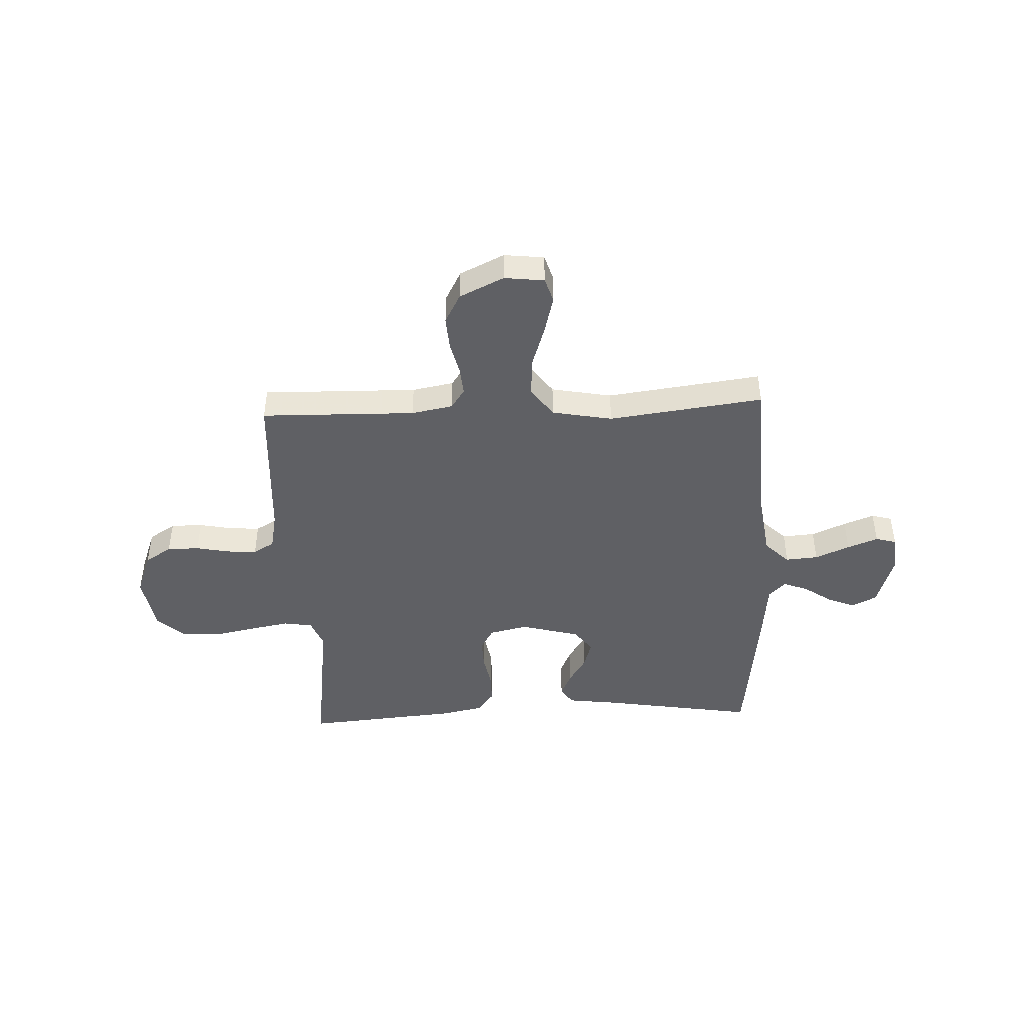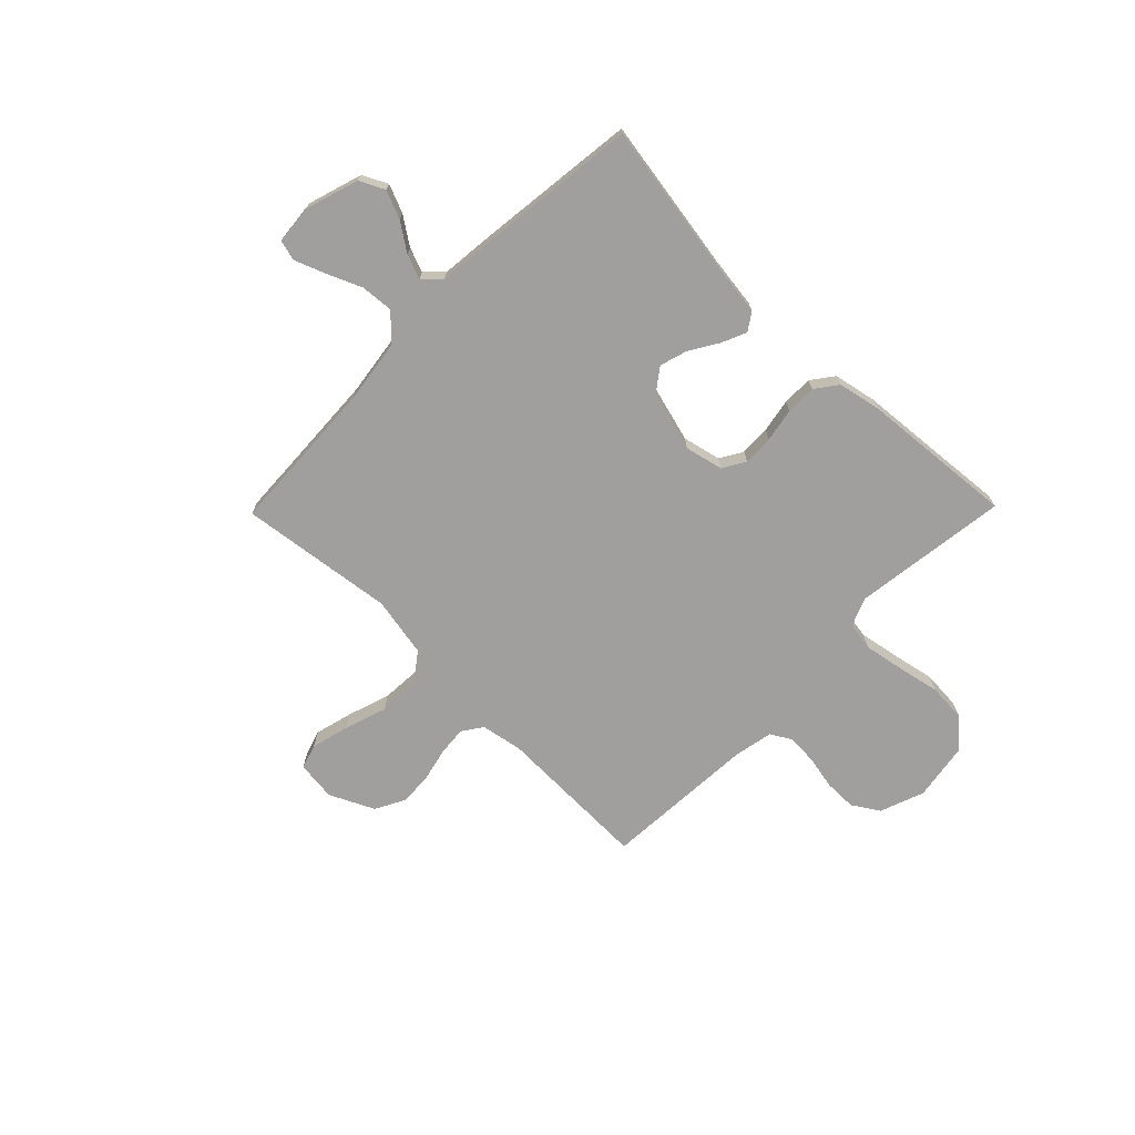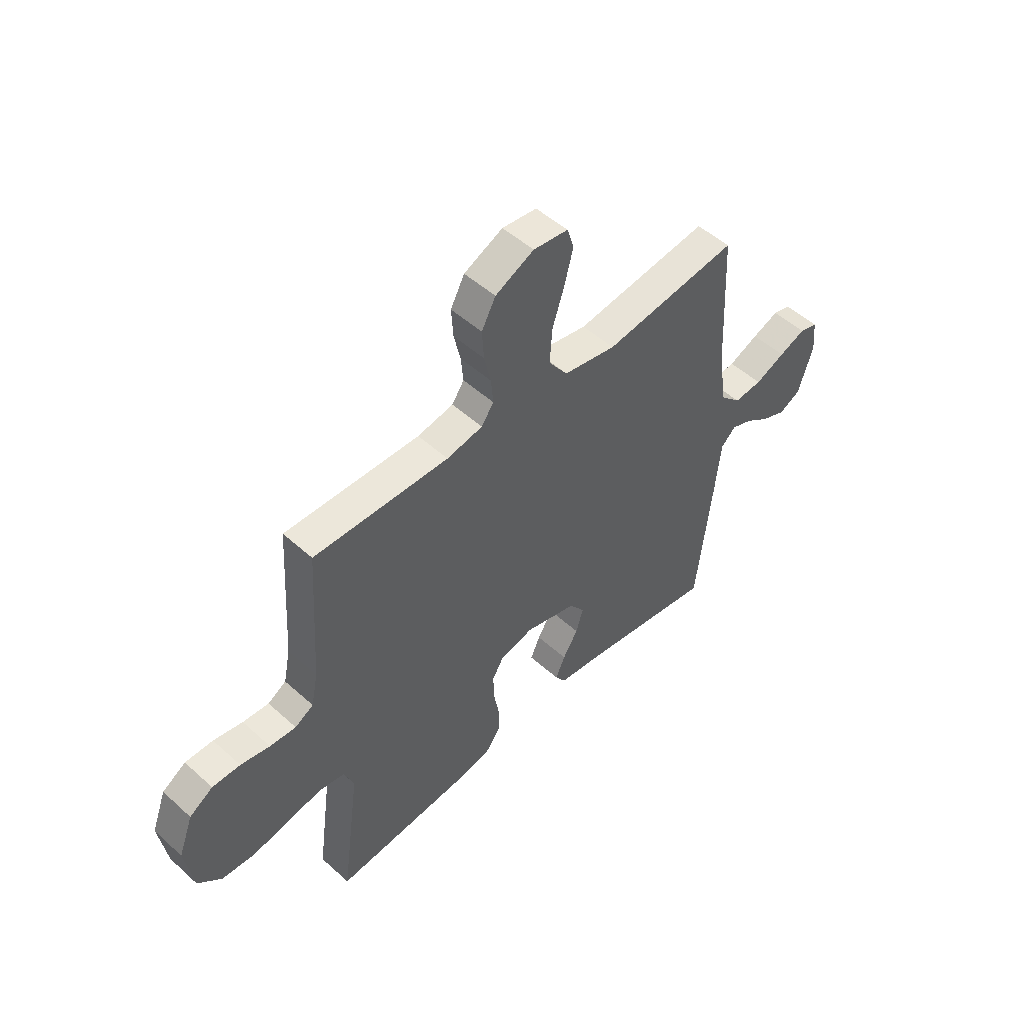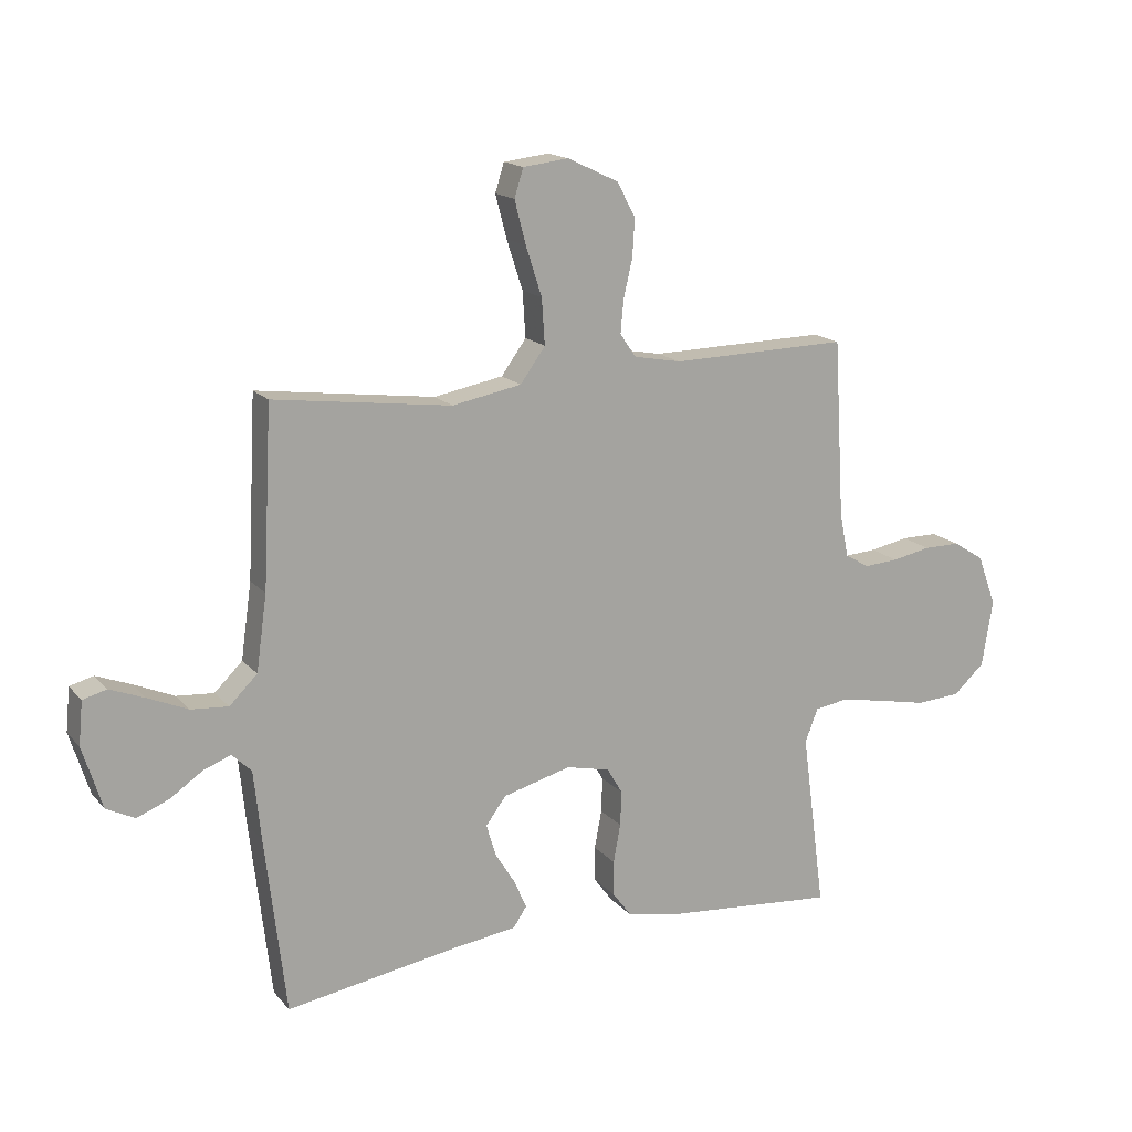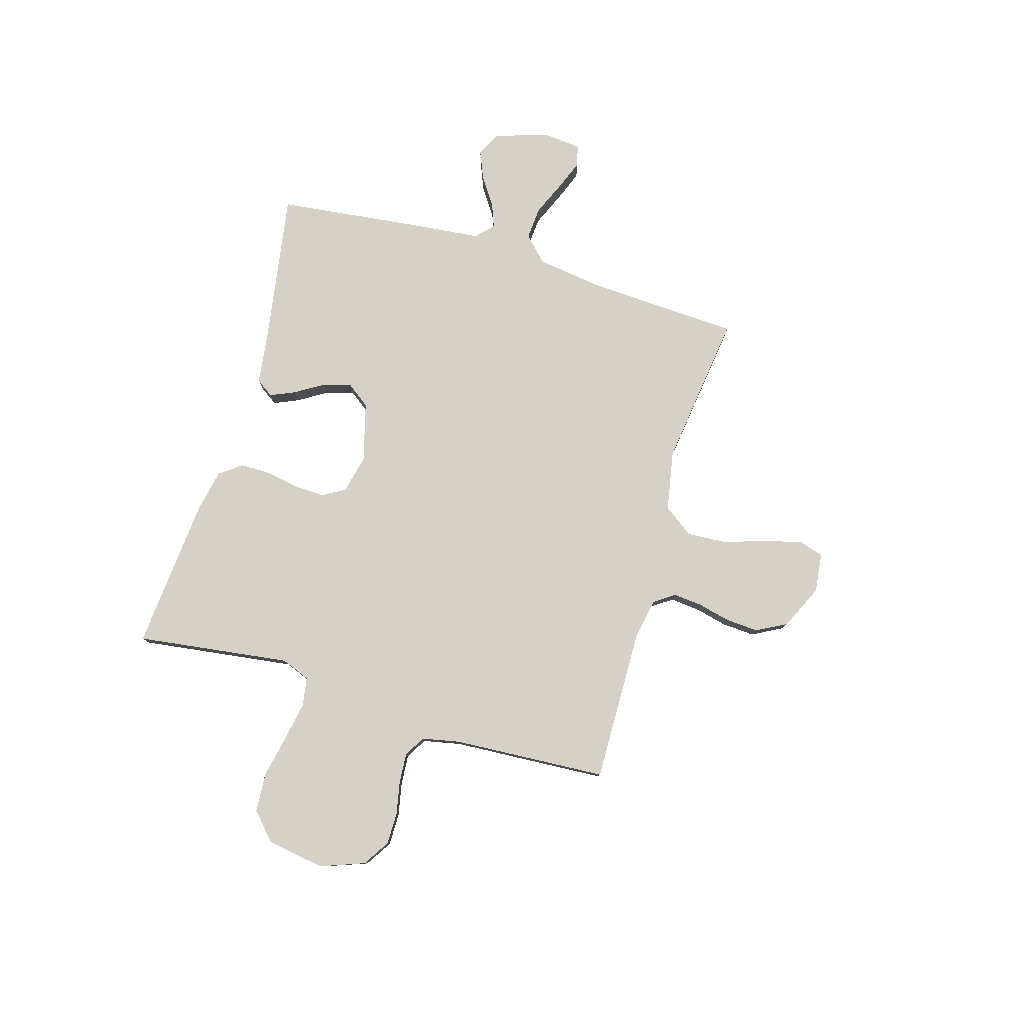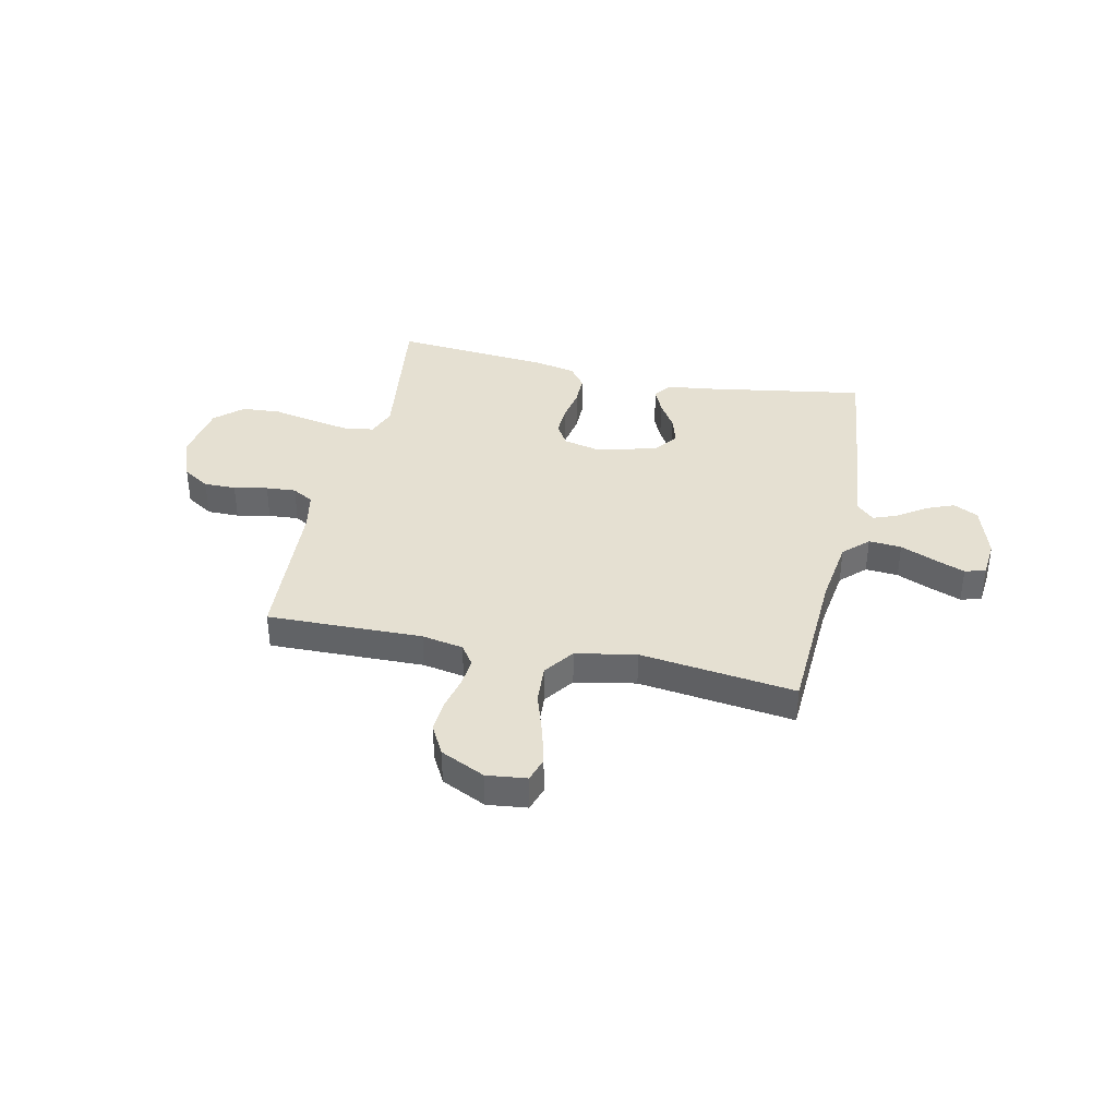
<metadata>
{"format":"obj","ext":"obj","renderer":"f3d","projection":"perspective","resolution":1024,"background":"white","views":[{"elev":-44.5,"azim":2.5,"up":"+Y"},{"elev":-71.4,"azim":135.6,"up":"+Y"},{"elev":50.4,"azim":-45.4,"up":"+Z"},{"elev":16.2,"azim":153.6,"up":"+Z"},{"elev":79.2,"azim":-73.5,"up":"+Y"},{"elev":37.6,"azim":12.2,"up":"+Y"}]}
</metadata>
<code>
v -0.5 0.07 0.5
v -0.2 0.07 0.494
v -0.12 0.07 0.509
v -0.093 0.07 0.548
v -0.098 0.07 0.604
v -0.113 0.07 0.668
v -0.117 0.07 0.732
v -0.086 0.07 0.79
v 0 0.07 0.831
v 0.077 0.07 0.822
v 0.092 0.07 0.774
v 0.073 0.07 0.701
v 0.046 0.07 0.618
v 0.041 0.07 0.541
v 0.083 0.07 0.483
v 0.2 0.07 0.461
v 0.5 0.07 0.5
v 0.515 0.07 0.2
v 0.533 0.07 0.073
v 0.58 0.07 0.027
v 0.643 0.07 0.032
v 0.71 0.07 0.061
v 0.769 0.07 0.084
v 0.809 0.07 0.073
v 0.816 0.07 0
v 0.783 0.07 -0.105
v 0.735 0.07 -0.129
v 0.681 0.07 -0.107
v 0.627 0.07 -0.07
v 0.58 0.07 -0.052
v 0.547 0.07 -0.084
v 0.535 0.07 -0.2
v 0.5 0.07 -0.5
v 0.2 0.07 -0.451
v 0.101 0.07 -0.438
v 0.078 0.07 -0.404
v 0.099 0.07 -0.356
v 0.133 0.07 -0.301
v 0.149 0.07 -0.247
v 0.115 0.07 -0.201
v 0 0.07 -0.17
v -0.074 0.07 -0.187
v -0.1 0.07 -0.231
v -0.098 0.07 -0.29
v -0.086 0.07 -0.355
v -0.086 0.07 -0.414
v -0.118 0.07 -0.457
v -0.2 0.07 -0.474
v -0.5 0.07 -0.5
v -0.46 0.07 -0.2
v -0.482 0.07 -0.144
v -0.538 0.07 -0.135
v -0.614 0.07 -0.149
v -0.697 0.07 -0.166
v -0.772 0.07 -0.161
v -0.825 0.07 -0.113
v -0.843 0.07 0
v -0.811 0.07 0.086
v -0.759 0.07 0.119
v -0.697 0.07 0.119
v -0.632 0.07 0.106
v -0.574 0.07 0.102
v -0.533 0.07 0.126
v -0.518 0.07 0.2
v -0.5 0 0.5
v -0.2 0 0.494
v -0.12 0 0.509
v -0.093 0 0.548
v -0.098 0 0.604
v -0.113 0 0.668
v -0.117 0 0.732
v -0.086 0 0.79
v 0 0 0.831
v 0.077 0 0.822
v 0.092 0 0.774
v 0.073 0 0.701
v 0.046 0 0.618
v 0.041 0 0.541
v 0.083 0 0.483
v 0.2 0 0.461
v 0.5 0 0.5
v 0.515 0 0.2
v 0.533 0 0.073
v 0.58 0 0.027
v 0.643 0 0.032
v 0.71 0 0.061
v 0.769 0 0.084
v 0.809 0 0.073
v 0.816 0 0
v 0.783 0 -0.105
v 0.735 0 -0.129
v 0.681 0 -0.107
v 0.627 0 -0.07
v 0.58 0 -0.052
v 0.547 0 -0.084
v 0.535 0 -0.2
v 0.5 0 -0.5
v 0.2 0 -0.451
v 0.101 0 -0.438
v 0.078 0 -0.404
v 0.099 0 -0.356
v 0.133 0 -0.301
v 0.149 0 -0.247
v 0.115 0 -0.201
v 0 0 -0.17
v -0.074 0 -0.187
v -0.1 0 -0.231
v -0.098 0 -0.29
v -0.086 0 -0.355
v -0.086 0 -0.414
v -0.118 0 -0.457
v -0.2 0 -0.474
v -0.5 0 -0.5
v -0.46 0 -0.2
v -0.482 0 -0.144
v -0.538 0 -0.135
v -0.614 0 -0.149
v -0.697 0 -0.166
v -0.772 0 -0.161
v -0.825 0 -0.113
v -0.843 0 0
v -0.811 0 0.086
v -0.759 0 0.119
v -0.697 0 0.119
v -0.632 0 0.106
v -0.574 0 0.102
v -0.533 0 0.126
v -0.518 0 0.2
f 58 59 60 61
f 58 61 62
f 57 58 62
f 56 57 62
f 53 54 55 56
f 52 53 56 62
f 51 52 62 63
f 47 48 49 50
f 44 45 46 47
f 43 44 47 50
f 42 43 50 51
f 35 36 37 38
f 34 35 38 39
f 31 32 33 34
f 31 34 39
f 30 31 39 40
f 26 27 28 29
f 26 29 30
f 25 26 30
f 24 25 30
f 21 22 23 24
f 21 24 30 40
f 16 17 18
f 15 16 18 19
f 10 11 12 13
f 8 9 10 13
f 8 13 14
f 5 6 7 8
f 4 5 8 14
f 3 4 14 15
f 64 1 2
f 41 42 51 63
f 20 21 40 41
f 20 41 63 64
f 15 19 20 64
f 2 3 15 64
f 125 124 123 122
f 126 125 122
f 126 122 121
f 126 121 120
f 120 119 118 117
f 126 120 117 116
f 127 126 116 115
f 114 113 112 111
f 111 110 109 108
f 114 111 108 107
f 115 114 107 106
f 102 101 100 99
f 103 102 99 98
f 98 97 96 95
f 103 98 95
f 104 103 95 94
f 93 92 91 90
f 94 93 90
f 94 90 89
f 94 89 88
f 88 87 86 85
f 104 94 88 85
f 82 81 80
f 83 82 80 79
f 77 76 75 74
f 77 74 73 72
f 78 77 72
f 72 71 70 69
f 78 72 69 68
f 79 78 68 67
f 66 65 128
f 127 115 106 105
f 105 104 85 84
f 128 127 105 84
f 128 84 83 79
f 128 79 67 66
f 1 65 66 2
f 2 66 67 3
f 3 67 68 4
f 4 68 69 5
f 5 69 70 6
f 6 70 71 7
f 7 71 72 8
f 8 72 73 9
f 9 73 74 10
f 10 74 75 11
f 11 75 76 12
f 12 76 77 13
f 13 77 78 14
f 14 78 79 15
f 15 79 80 16
f 16 80 81 17
f 17 81 82 18
f 18 82 83 19
f 19 83 84 20
f 20 84 85 21
f 21 85 86 22
f 22 86 87 23
f 23 87 88 24
f 24 88 89 25
f 25 89 90 26
f 26 90 91 27
f 27 91 92 28
f 28 92 93 29
f 29 93 94 30
f 30 94 95 31
f 31 95 96 32
f 32 96 97 33
f 33 97 98 34
f 34 98 99 35
f 35 99 100 36
f 36 100 101 37
f 37 101 102 38
f 38 102 103 39
f 39 103 104 40
f 40 104 105 41
f 41 105 106 42
f 42 106 107 43
f 43 107 108 44
f 44 108 109 45
f 45 109 110 46
f 46 110 111 47
f 47 111 112 48
f 48 112 113 49
f 49 113 114 50
f 50 114 115 51
f 51 115 116 52
f 52 116 117 53
f 53 117 118 54
f 54 118 119 55
f 55 119 120 56
f 56 120 121 57
f 57 121 122 58
f 58 122 123 59
f 59 123 124 60
f 60 124 125 61
f 61 125 126 62
f 62 126 127 63
f 63 127 128 64
f 64 128 65 1

</code>
